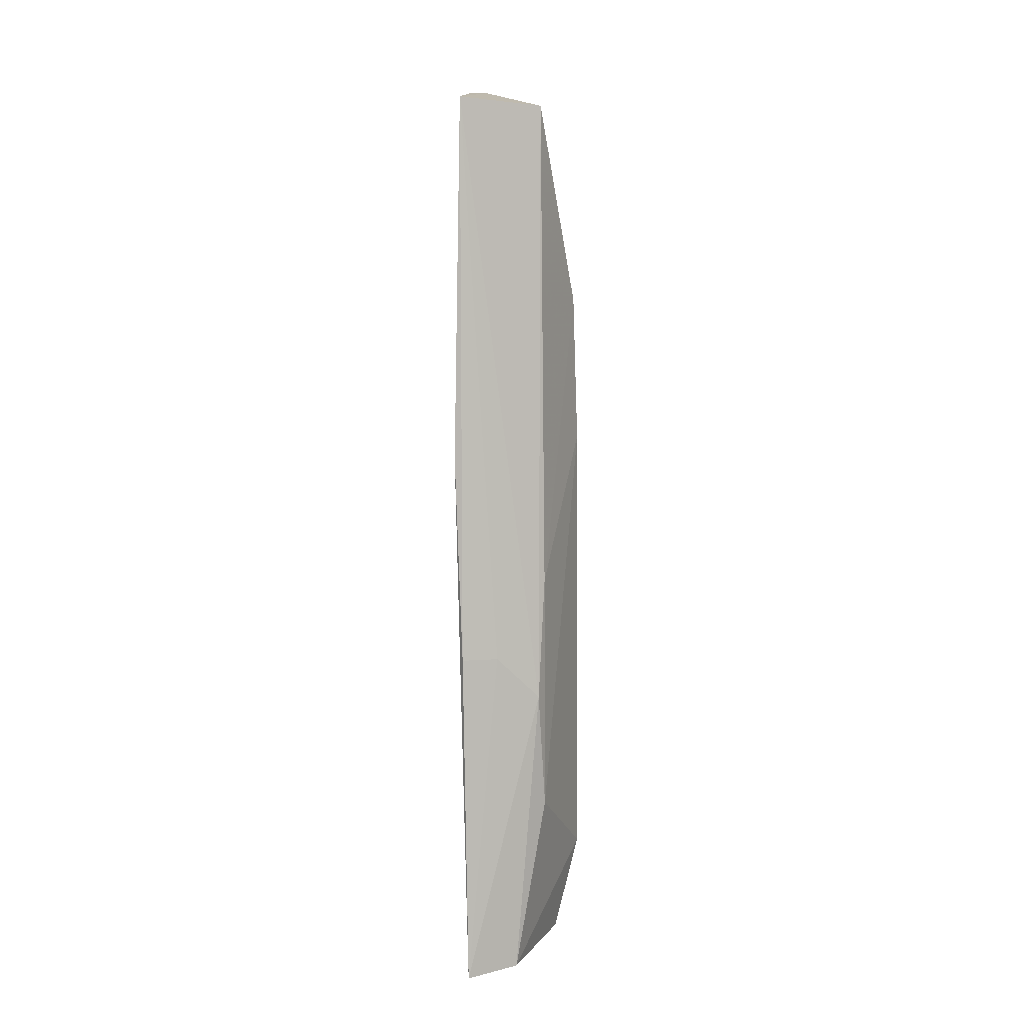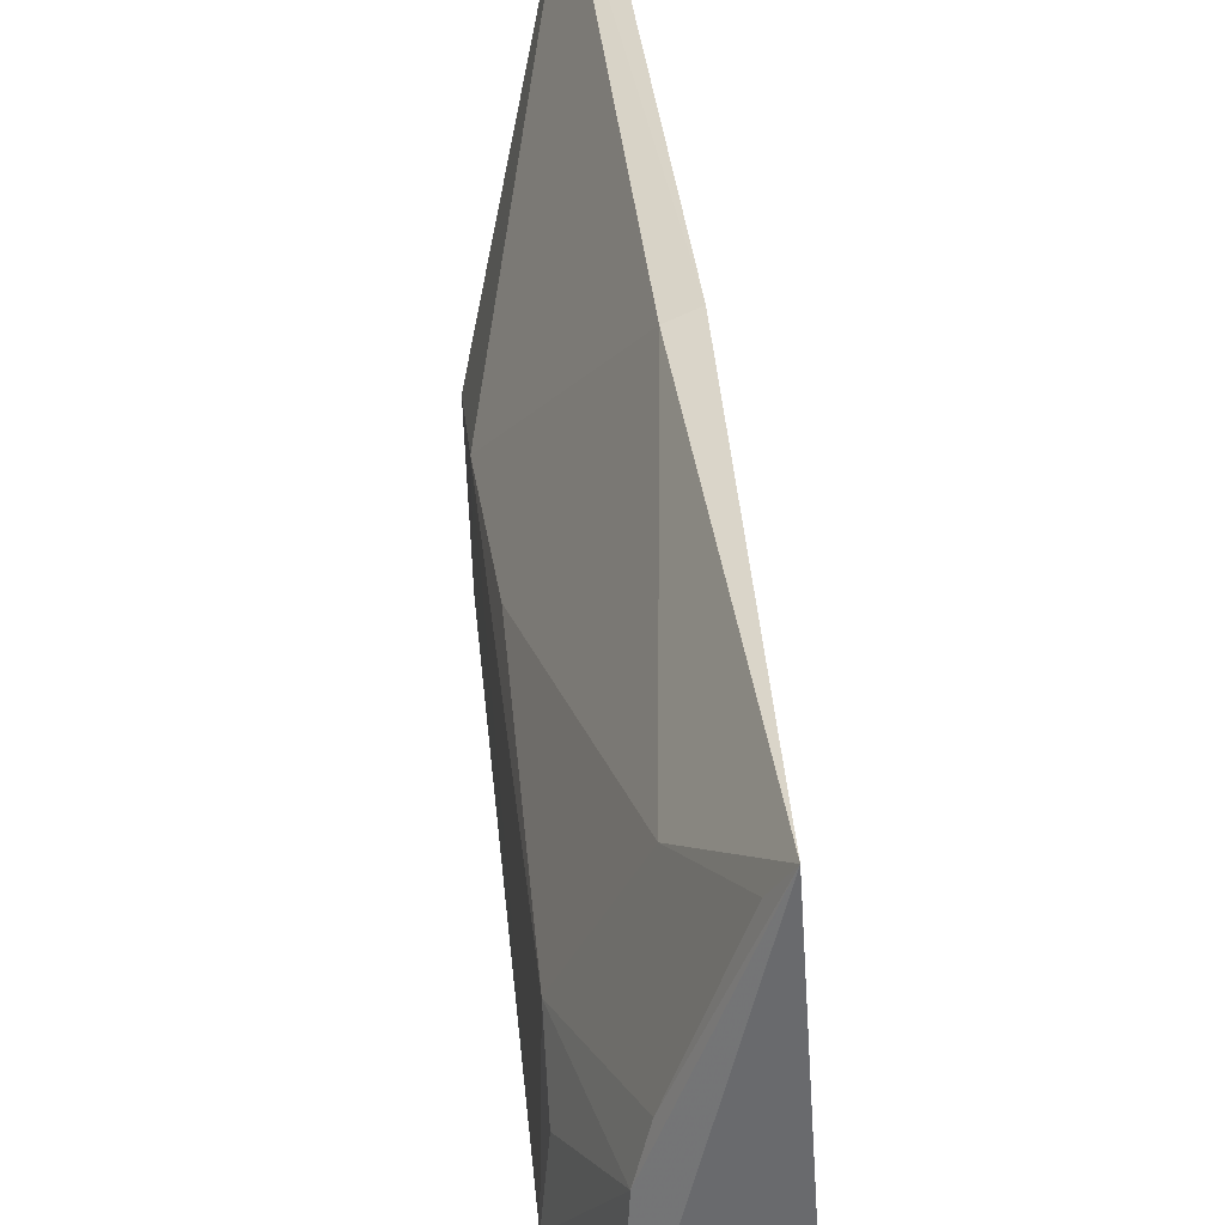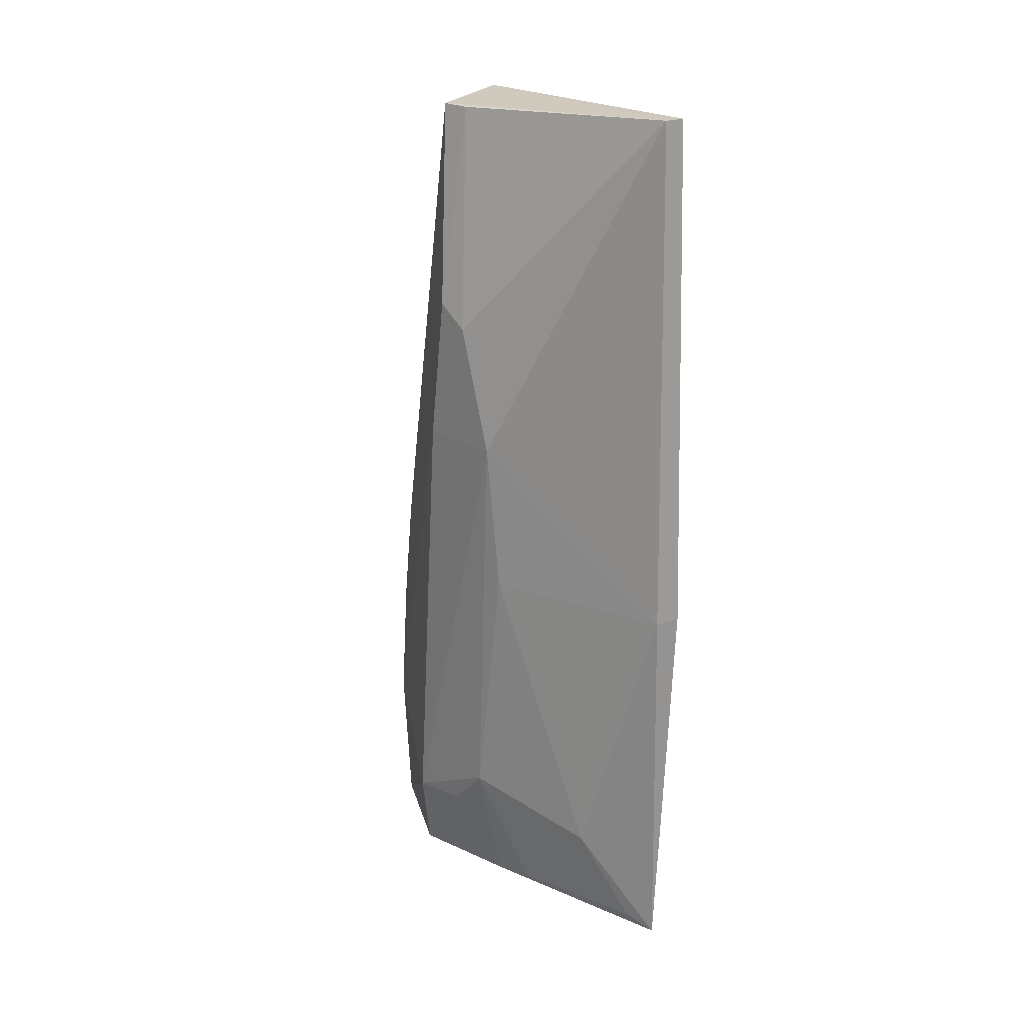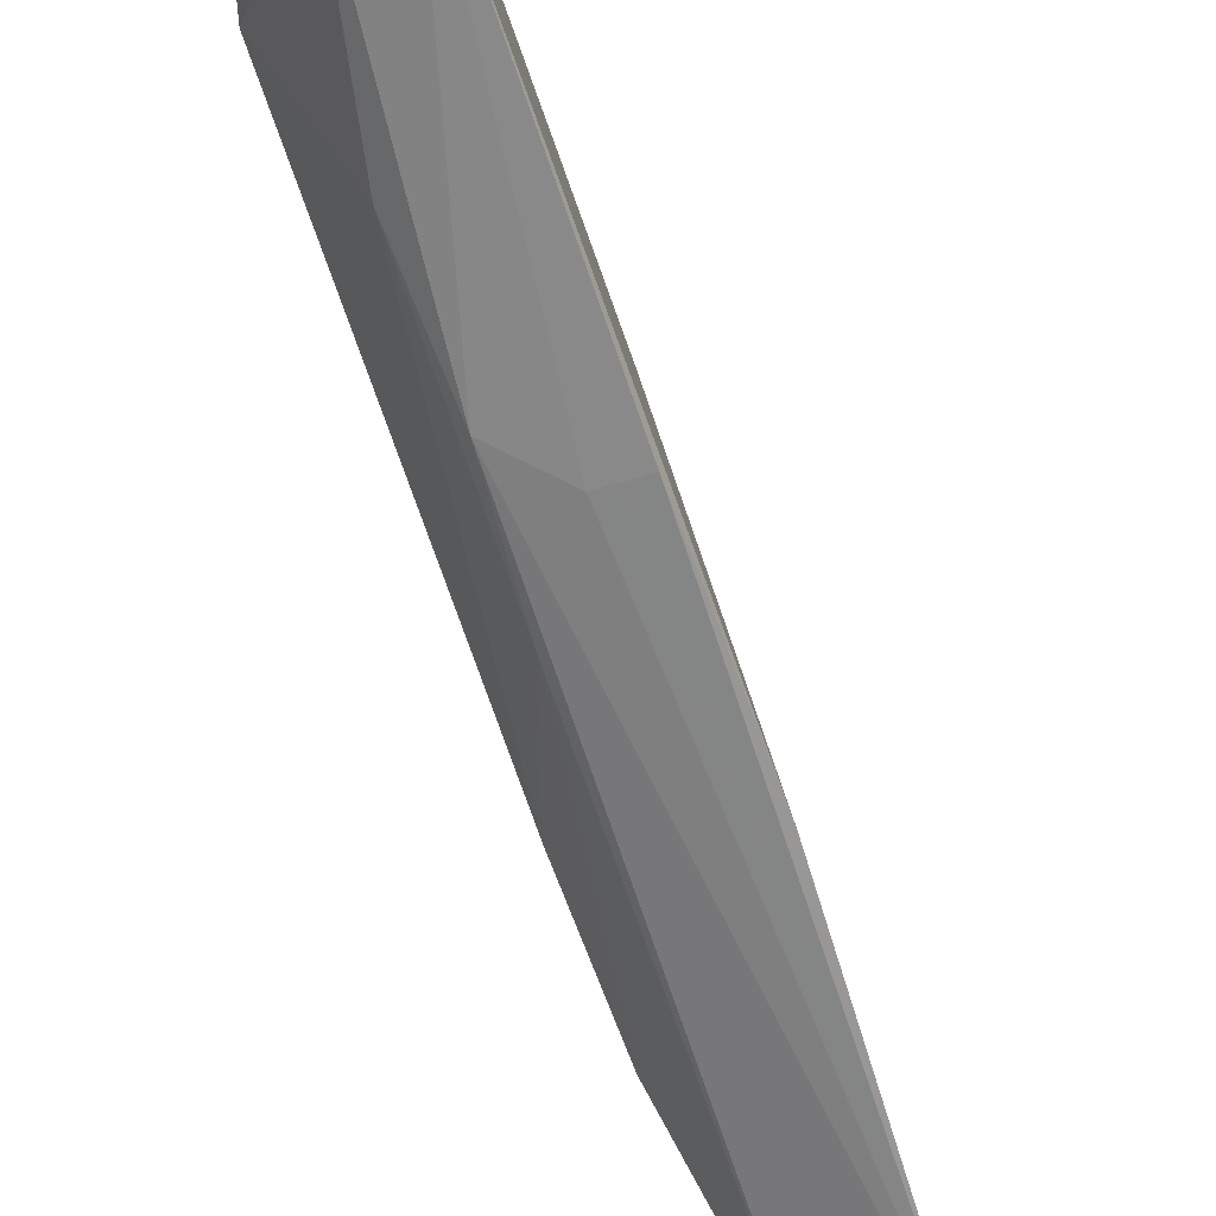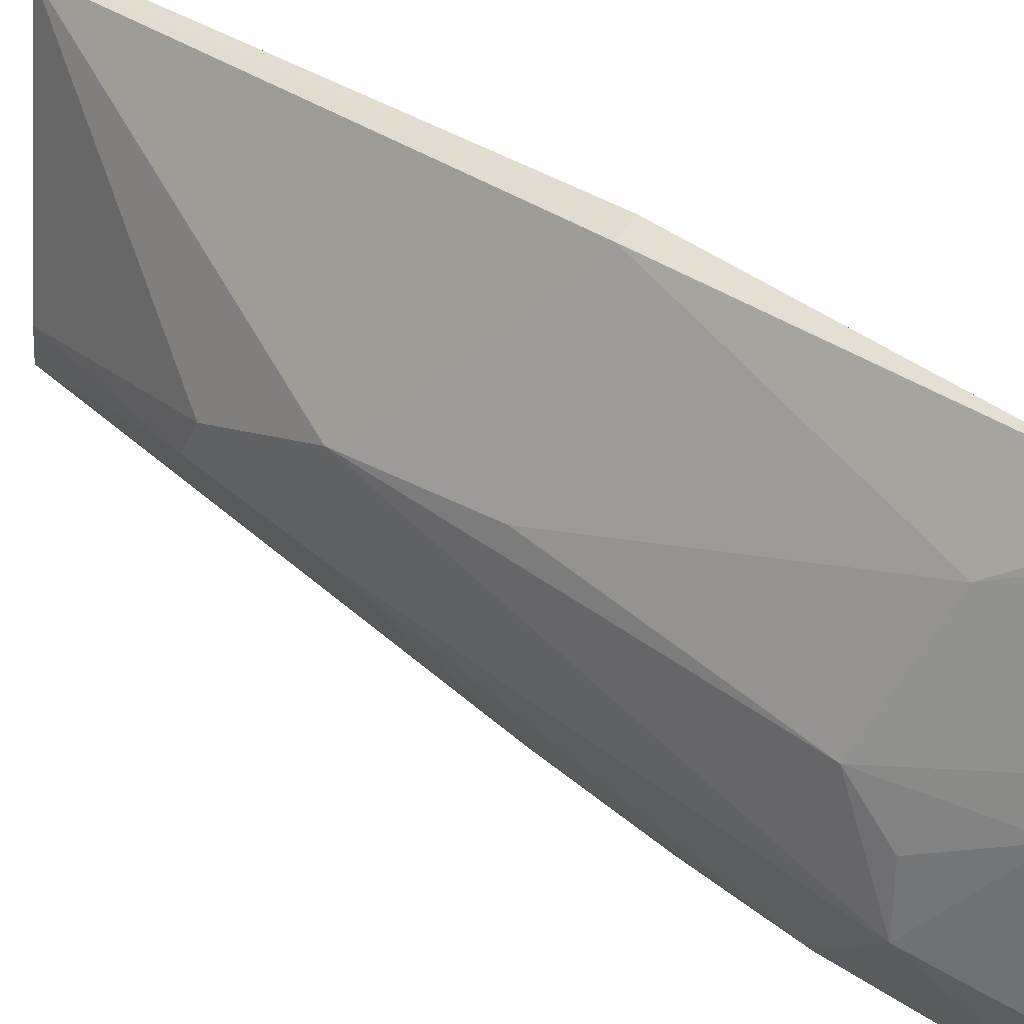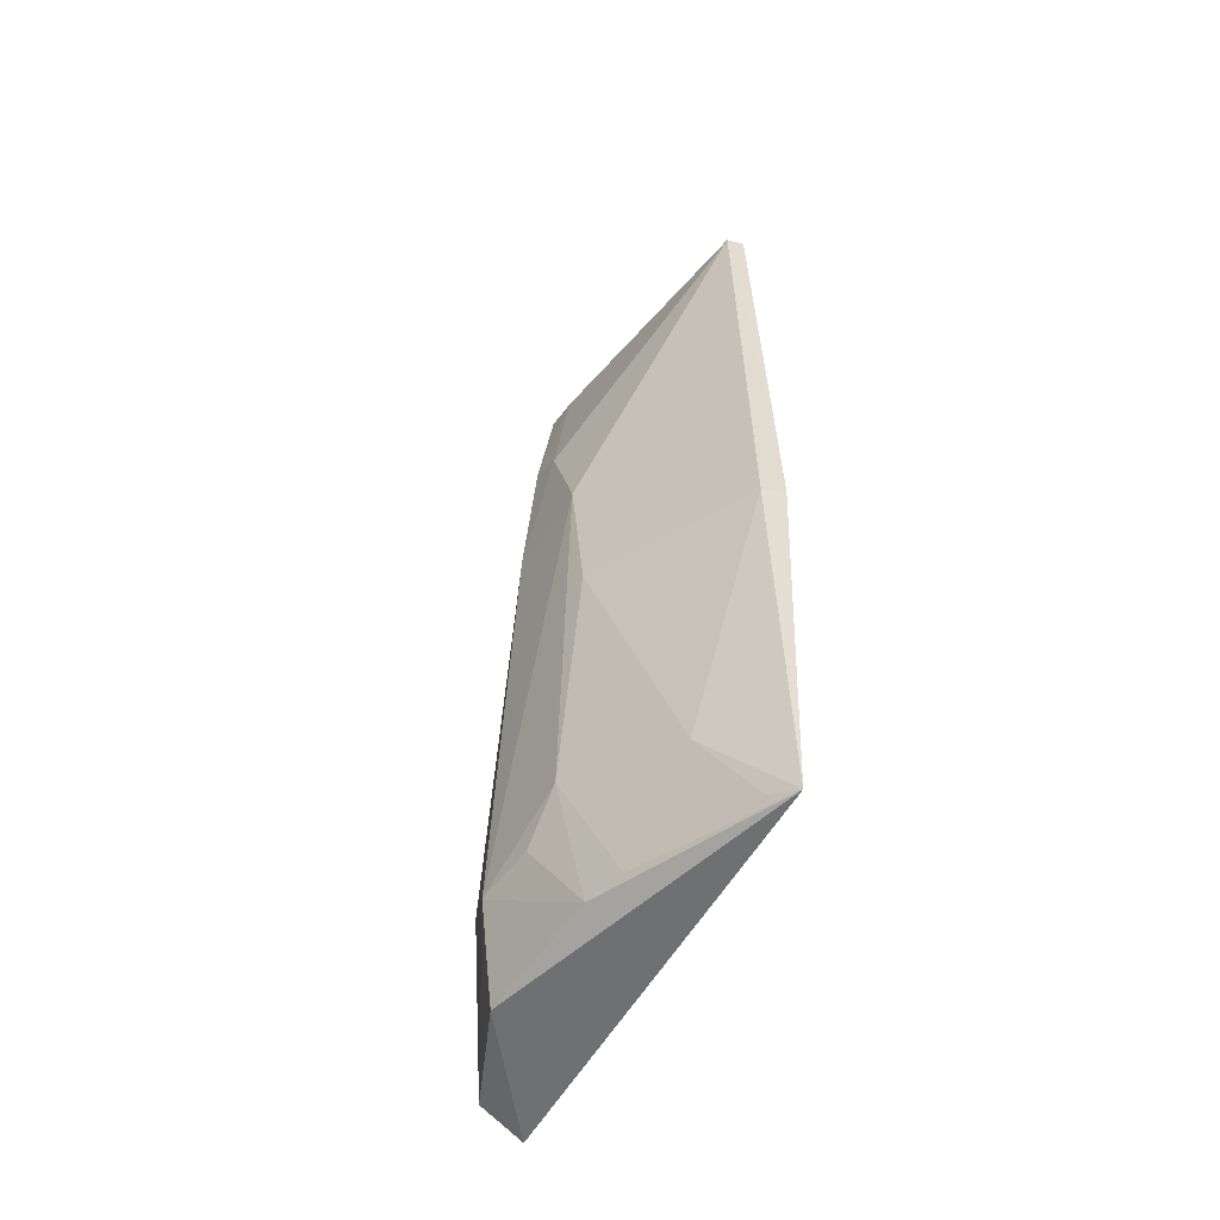
<metadata>
{"format":"obj","ext":"obj","renderer":"f3d","projection":"perspective","resolution":1024,"background":"white","views":[{"elev":13.6,"azim":176.5,"up":"+Y"},{"elev":36.5,"azim":-5.5,"up":"+Z"},{"elev":21.1,"azim":-40.2,"up":"+Y"},{"elev":-72.3,"azim":18.2,"up":"+Z"},{"elev":36.3,"azim":-46.7,"up":"+Z"},{"elev":-55.1,"azim":-32.6,"up":"+Y"}]}
</metadata>
<code>
v -0.03052 0.02054 0.04361
v -0.03083 -0.05782 0.04342
v -0.03014 -0.02406 0.04469
v -0.02842 0.02036 0.01674
v -0.03928 -0.04938 0.01793
v -0.02833 -0.05736 0.005986
v -0.0276 -0.01063 0.01224
v -0.03209 -0.02439 0.04406
v -0.03887 0.002155 0.02187
v -0.03706 -0.05737 0.01608
v -0.0349 -0.03198 0.009908
v -0.03203 0.02047 0.04319
v -0.03877 -0.04522 0.02665
v -0.02809 -0.02828 0.009422
v -0.03553 0.01953 0.01845
v -0.0392 -0.01035 0.02058
v -0.03274 -0.05685 0.007176
v -0.03467 -0.04882 0.03718
v -0.0364 -0.05627 0.02694
v -0.03921 -0.01032 0.0286
v -0.03118 -0.02832 0.009788
v -0.03539 0.01948 0.02121
v -0.0355 -0.0421 0.009897
v -0.03554 -0.02174 0.01194
v -0.03555 -0.05601 0.03029
v -0.03879 -0.04897 0.02306
v -0.03902 0.0003211 0.02497
v -0.03869 -0.0233 0.02967
v -0.03193 -0.0567 0.04106
f 7 1 3
f 7 4 1
f 7 3 2
f 7 2 6
f 8 2 3
f 10 6 2
f 12 8 3
f 12 3 1
f 12 1 4
f 14 7 6
f 14 4 7
f 15 4 11
f 15 12 4
f 17 10 5
f 17 11 6
f 17 6 10
f 18 2 8
f 19 10 2
f 19 5 10
f 20 16 5
f 20 5 13
f 20 8 12
f 21 14 6
f 21 6 11
f 21 11 4
f 21 4 14
f 22 15 9
f 22 12 15
f 23 5 16
f 23 17 5
f 23 11 17
f 24 15 11
f 24 23 16
f 24 11 23
f 24 16 9
f 24 9 15
f 25 19 2
f 25 13 19
f 26 19 13
f 26 13 5
f 26 5 19
f 27 20 12
f 27 9 16
f 27 16 20
f 27 22 9
f 27 12 22
f 28 18 8
f 28 8 20
f 28 20 13
f 28 13 18
f 29 25 2
f 29 2 18
f 29 18 13
f 29 13 25

</code>
